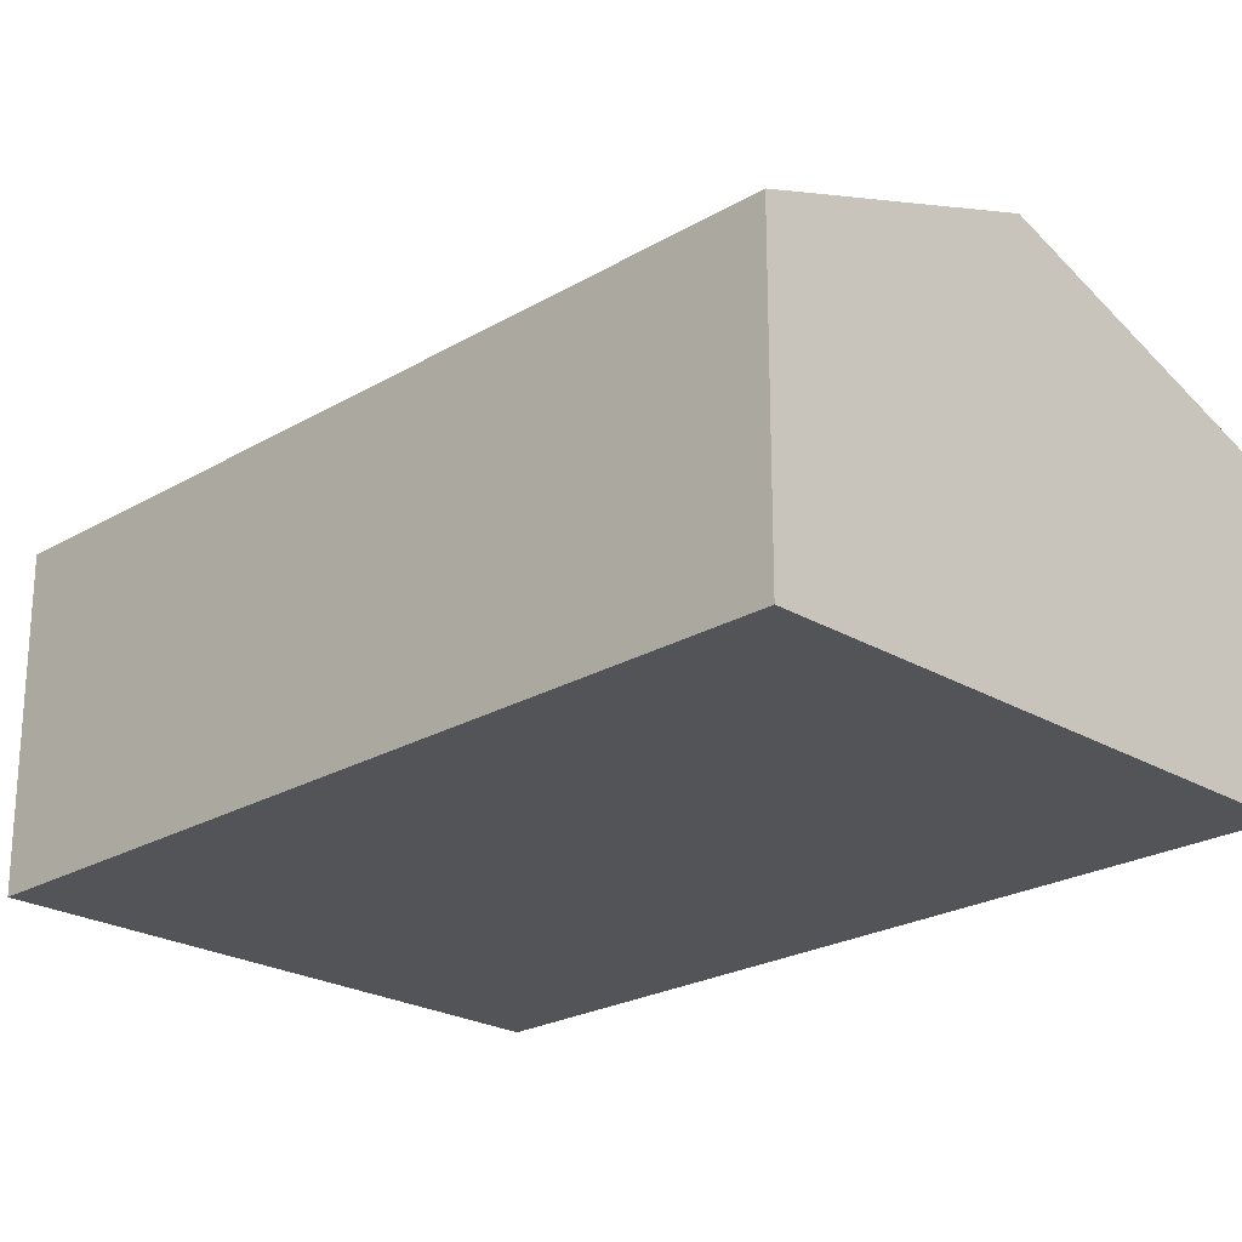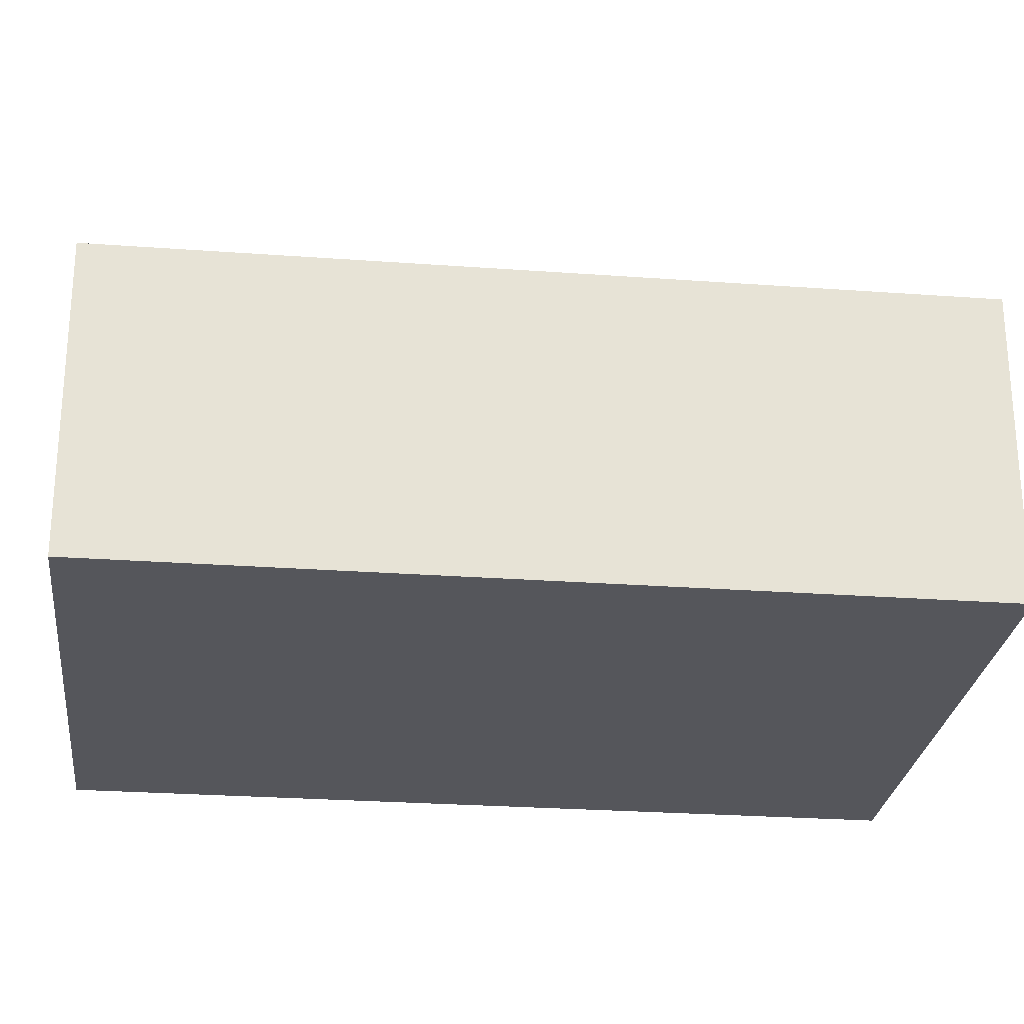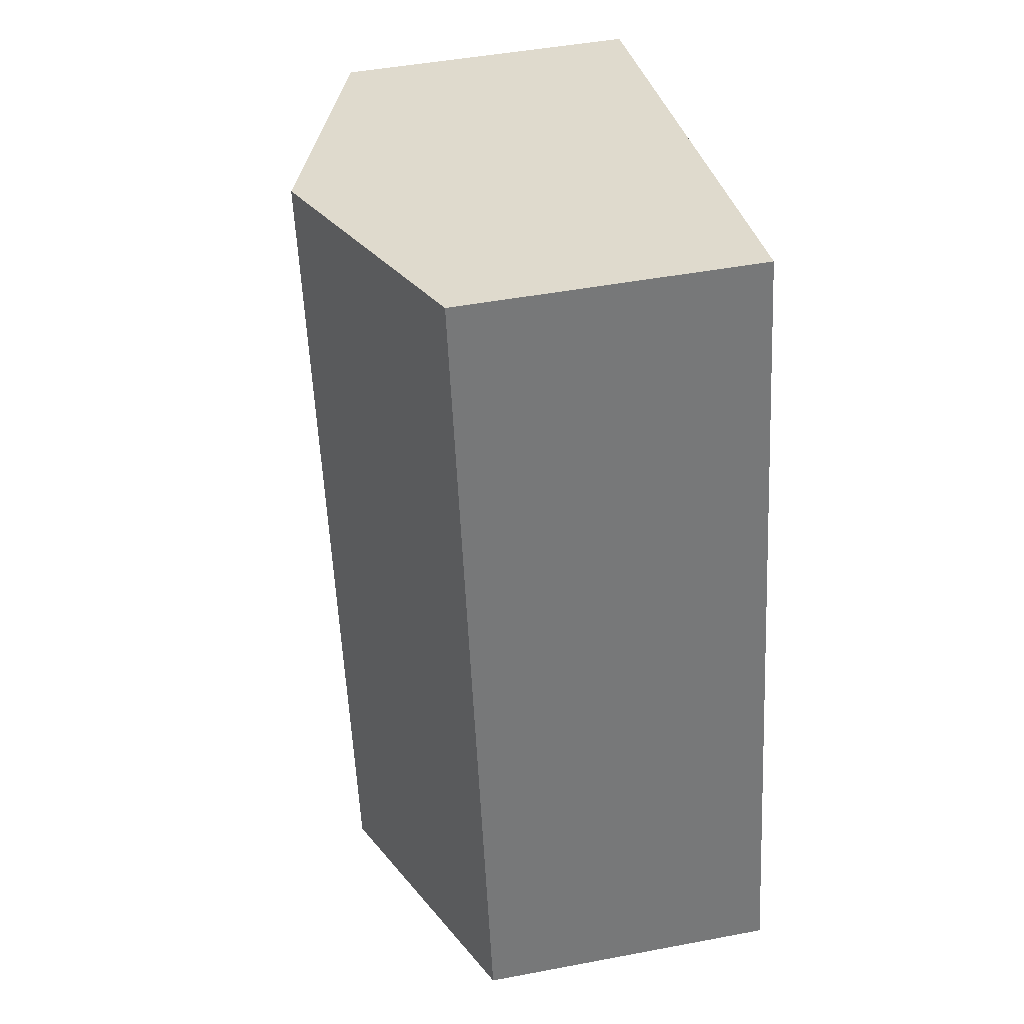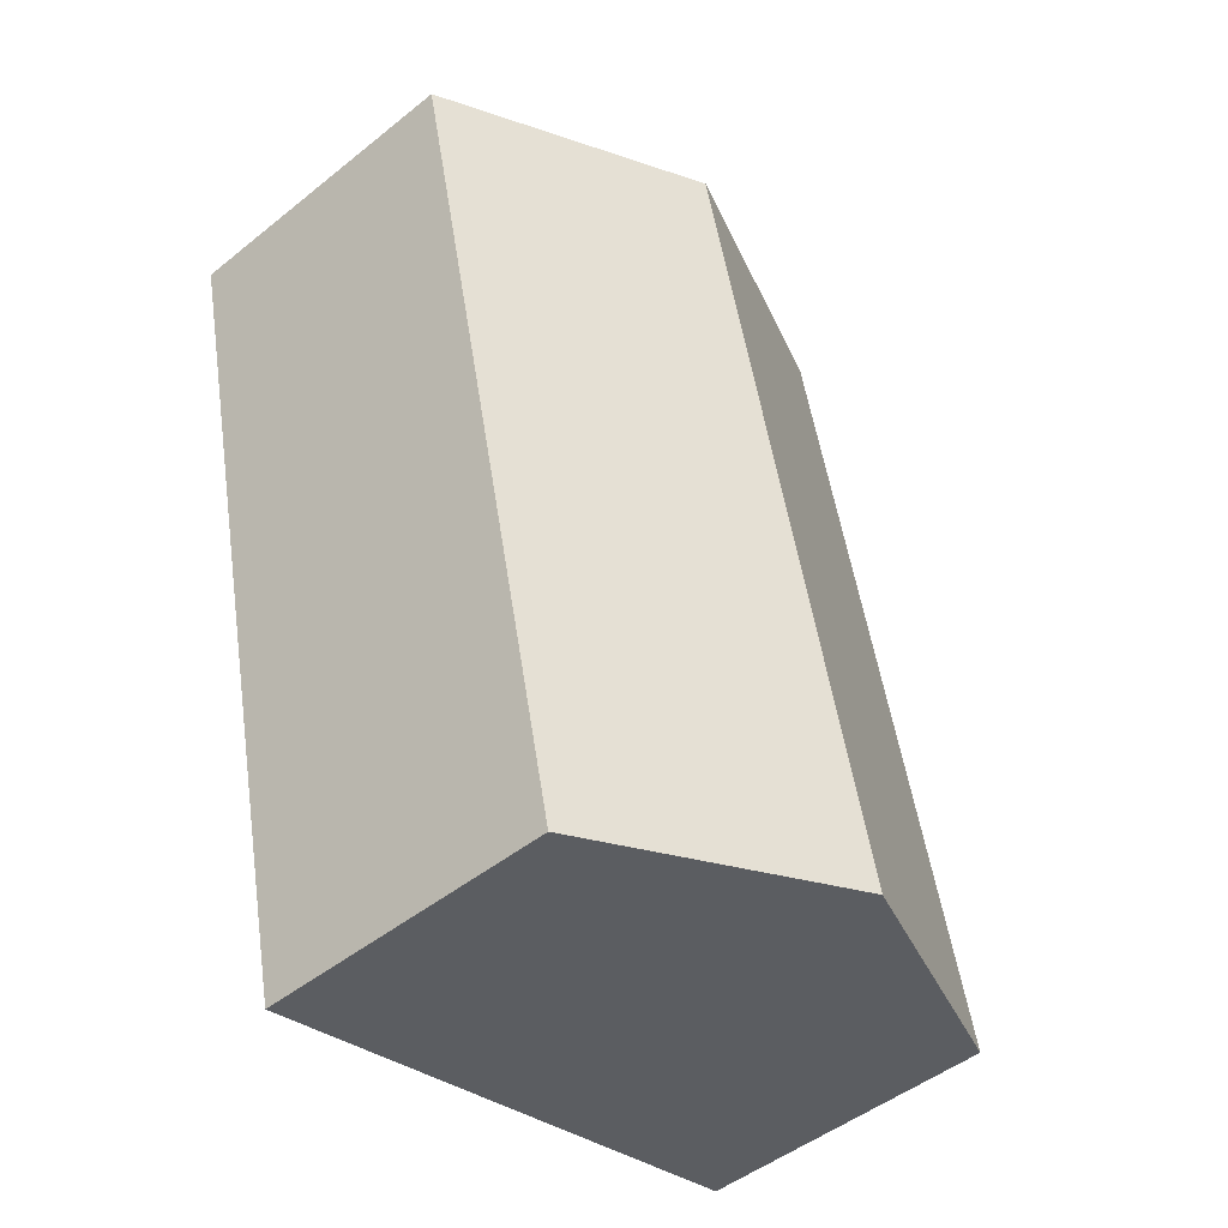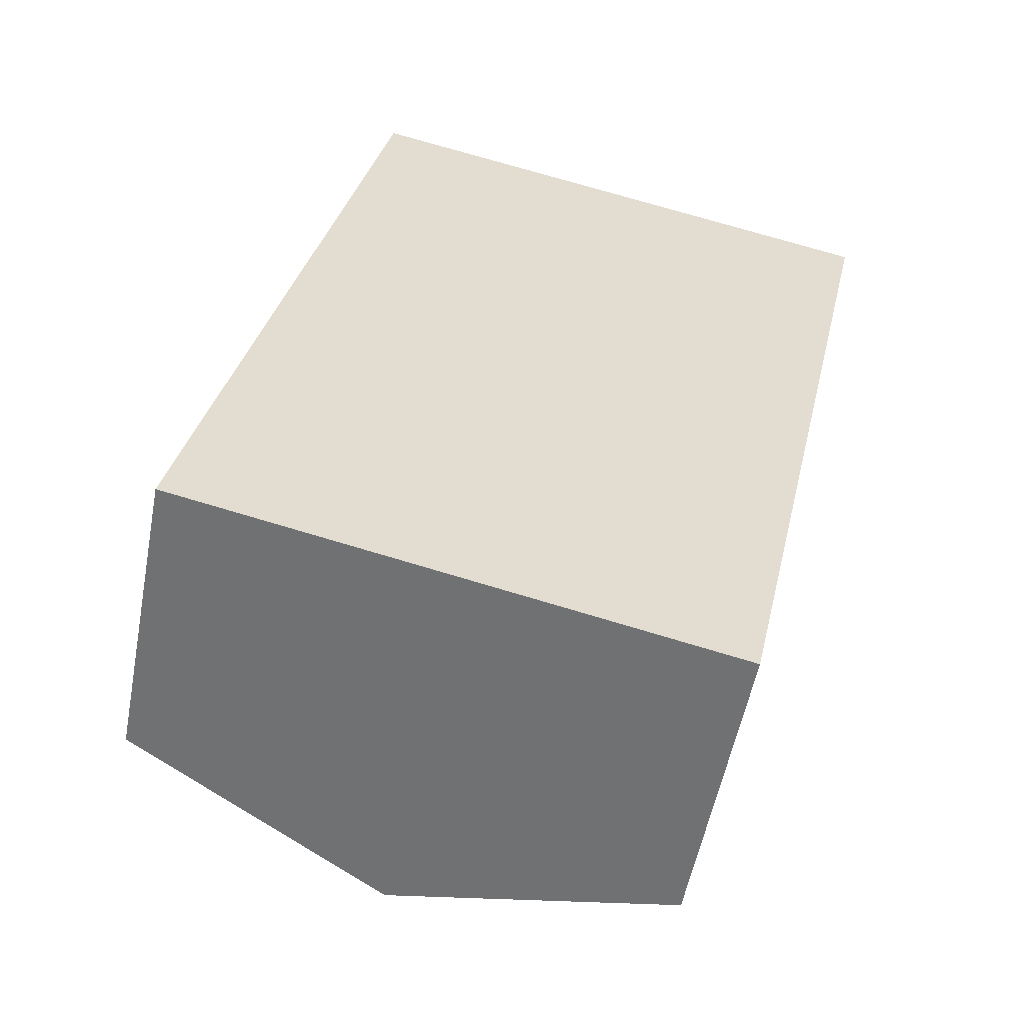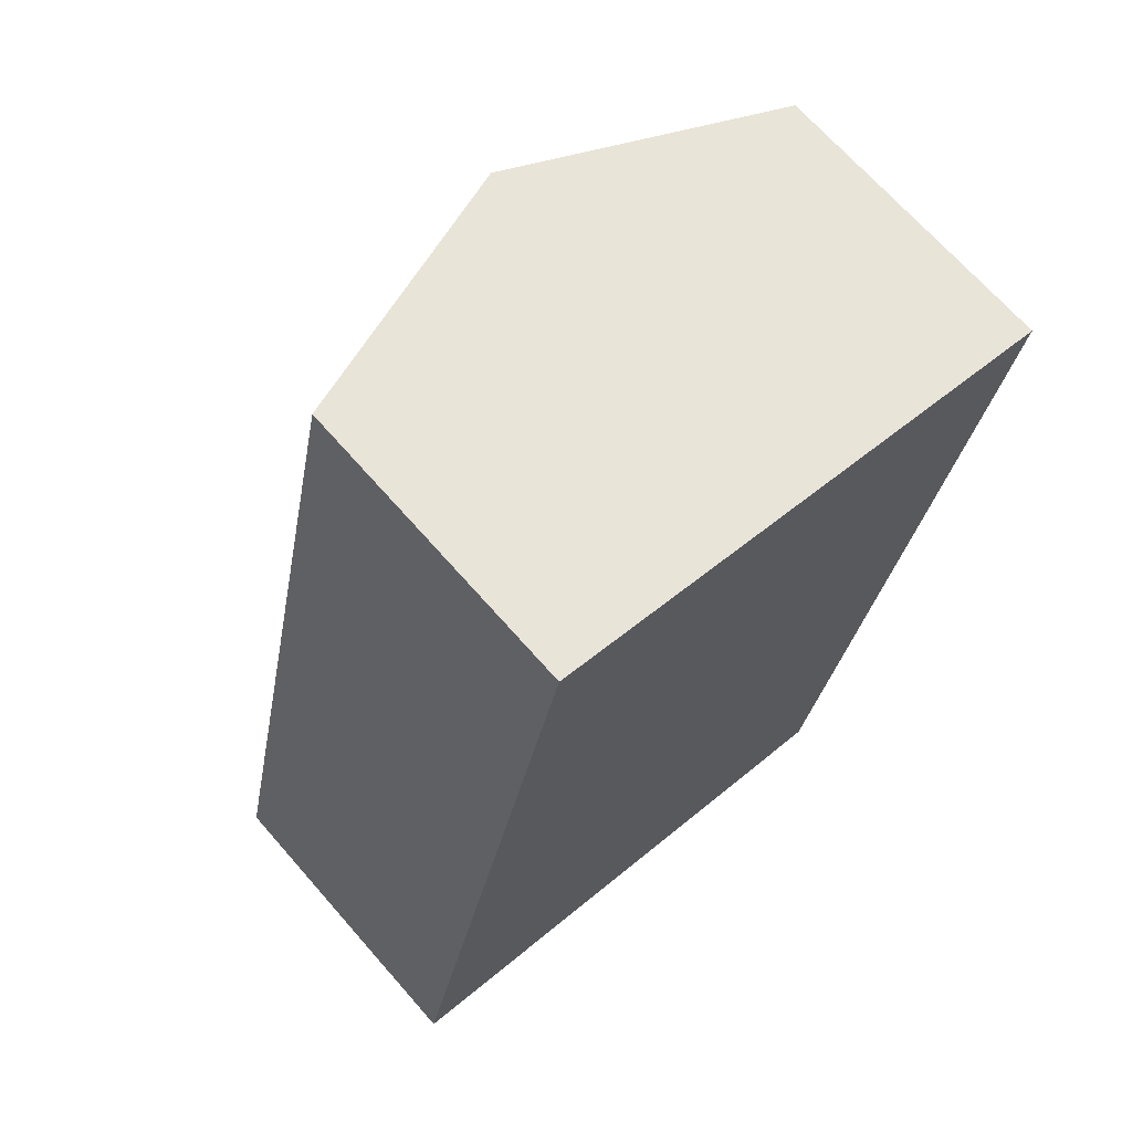
<metadata>
{"format":"obj","ext":"obj","renderer":"f3d","projection":"perspective","resolution":1024,"background":"white","views":[{"elev":-23.4,"azim":147.4,"up":"+Y"},{"elev":-26.2,"azim":-84.0,"up":"+Y"},{"elev":45.9,"azim":-102.3,"up":"+Z"},{"elev":-48.1,"azim":131.9,"up":"+Z"},{"elev":-54.9,"azim":-10.8,"up":"+Z"},{"elev":69.2,"azim":-41.3,"up":"+Z"}]}
</metadata>
<code>
v  2.37 3.48 -0.53
v  6.302 2.608 5.925
v  4.74 2.608 -1.06
v  3.932 3.48 6.455
v  0 2.608 1.597e-16
v  1.562 2.608 6.985
v  1.562 -4.277e-16 6.985
v  3.932 -3.953e-16 6.455
v  6.302 -3.628e-16 5.925
v  4.74 6.491e-17 -1.06
v  2.37 3.245e-17 -0.53
v  0 0 0
g defaultobject
f 1 2 3
f 2 1 4
f 5 4 1
f 4 5 6
f 7 4 6
f 4 7 2
f 2 7 8
f 2 8 9
f 9 3 2
f 3 9 10
f 10 1 3
f 1 10 5
f 5 10 11
f 5 11 12
f 12 6 5
f 6 12 7
f 8 10 9
f 10 8 7
f 10 7 11
f 11 7 12

</code>
